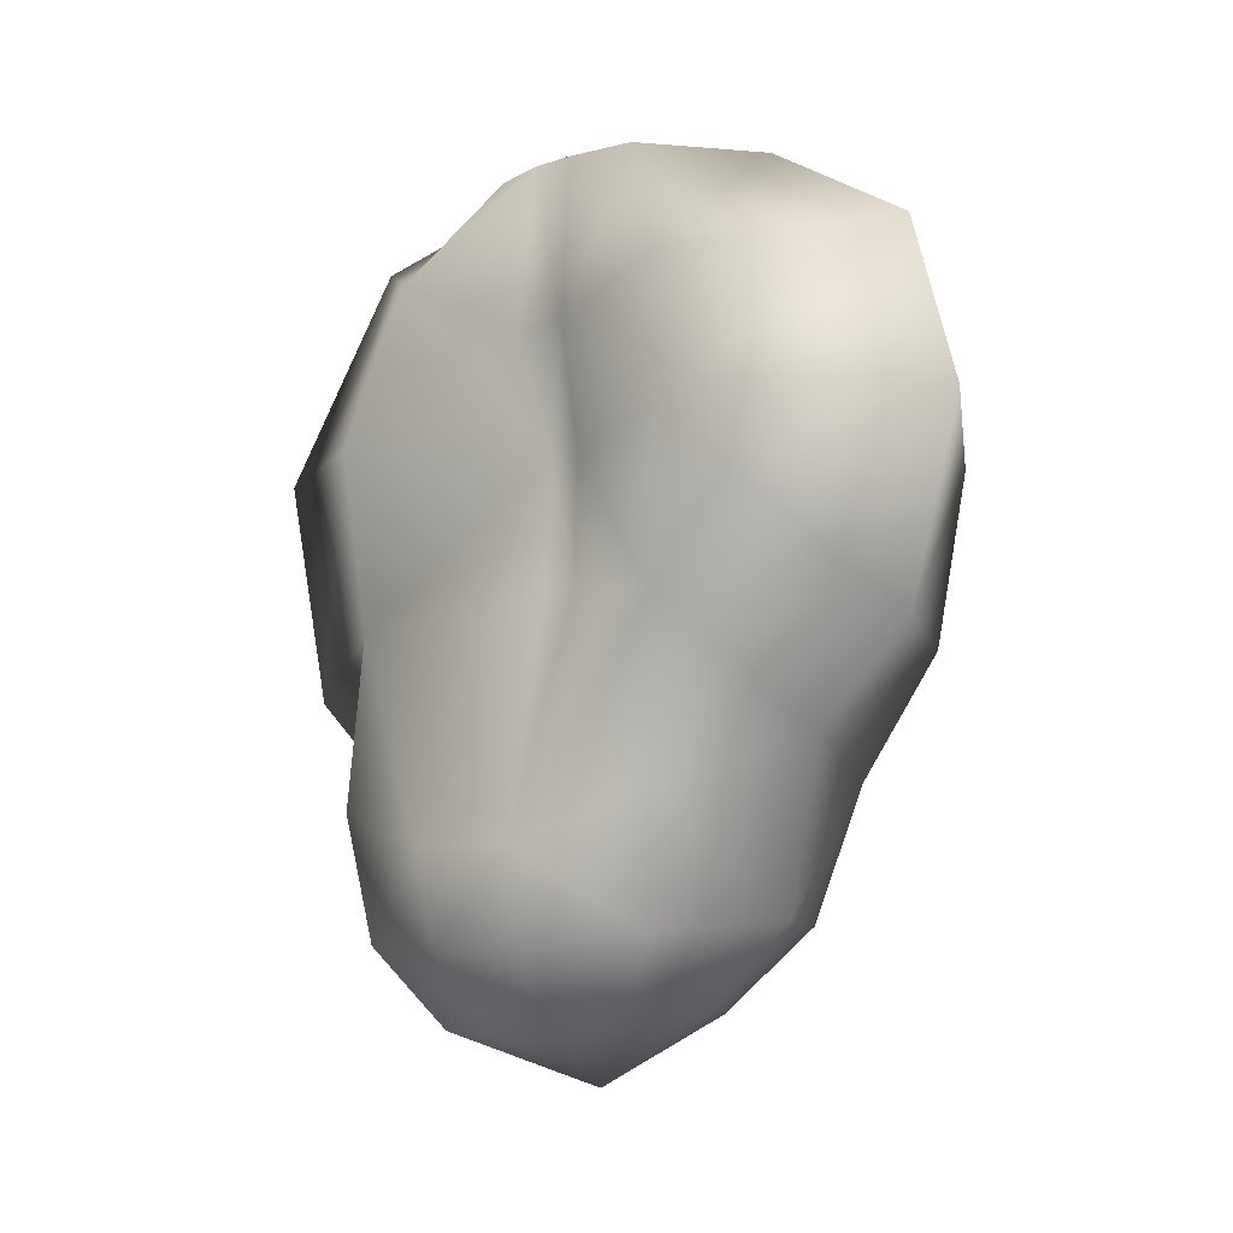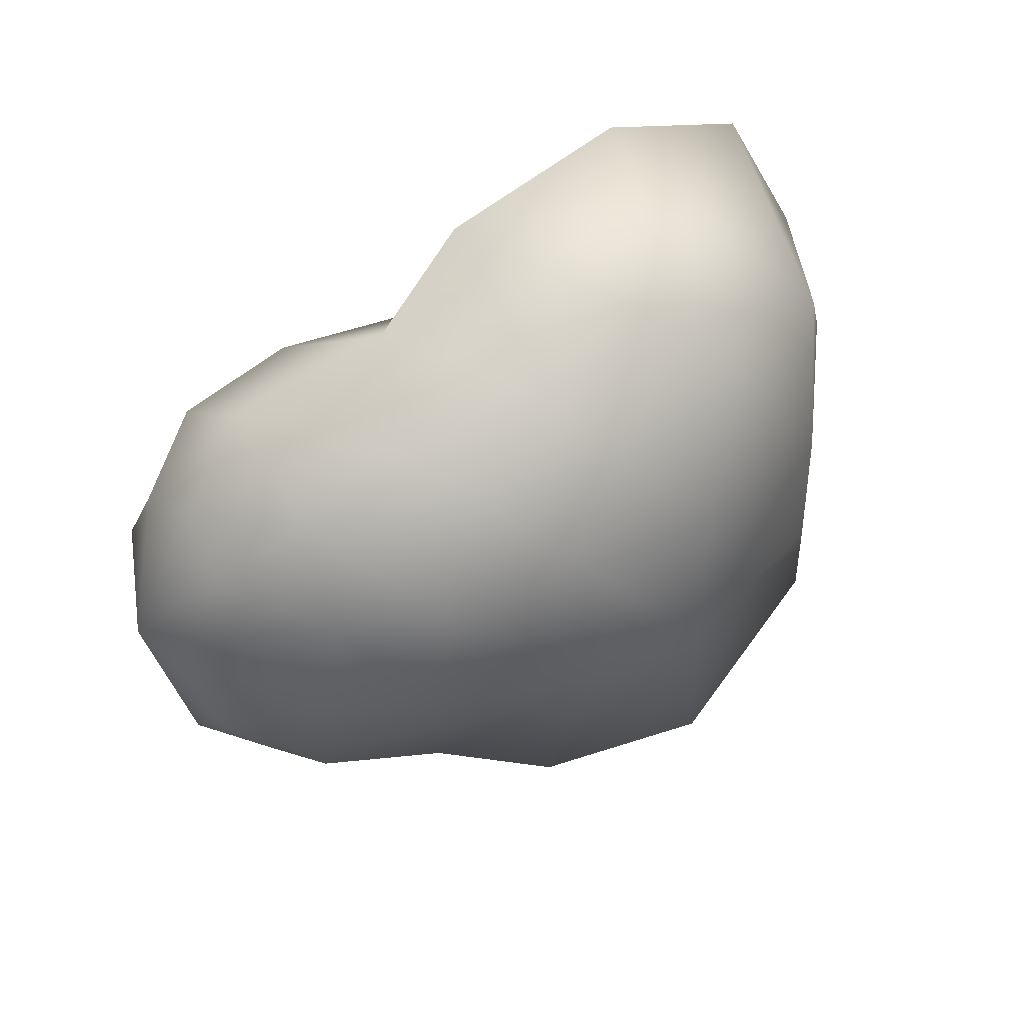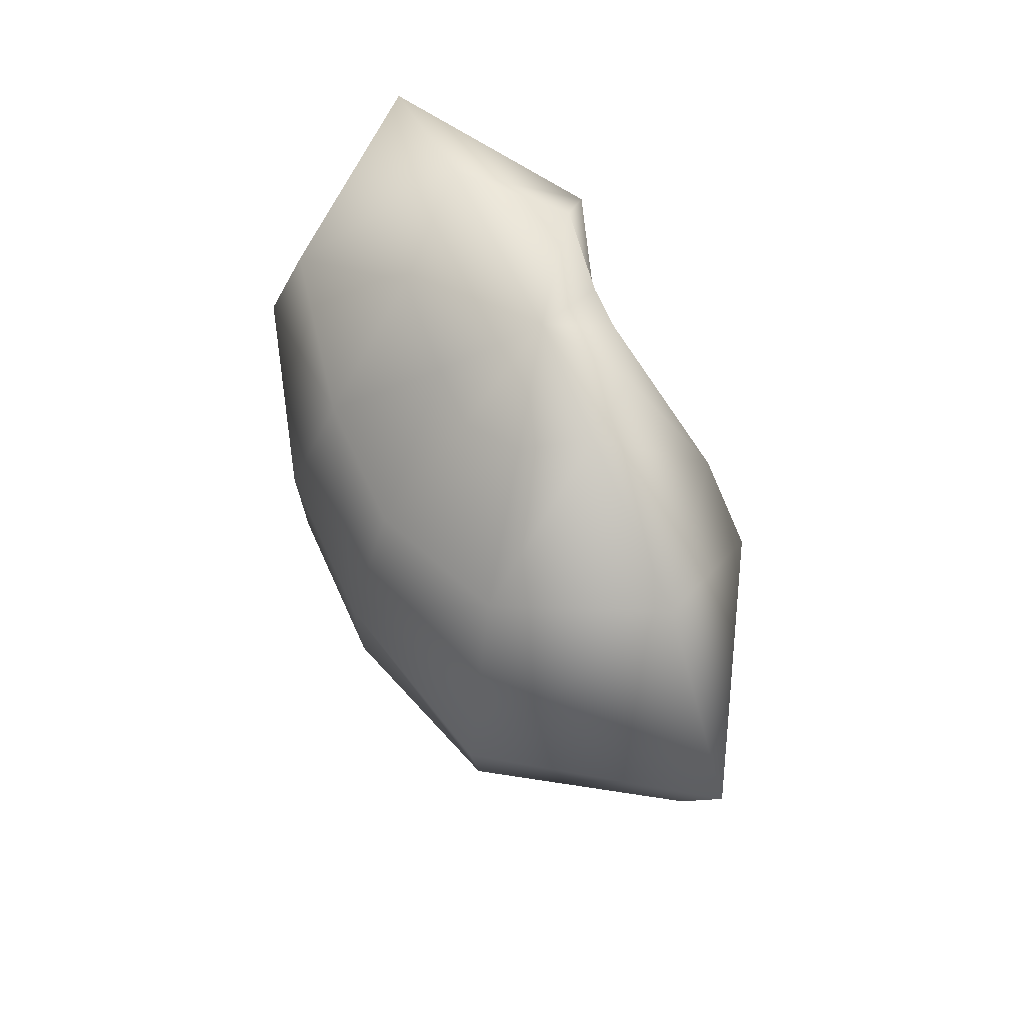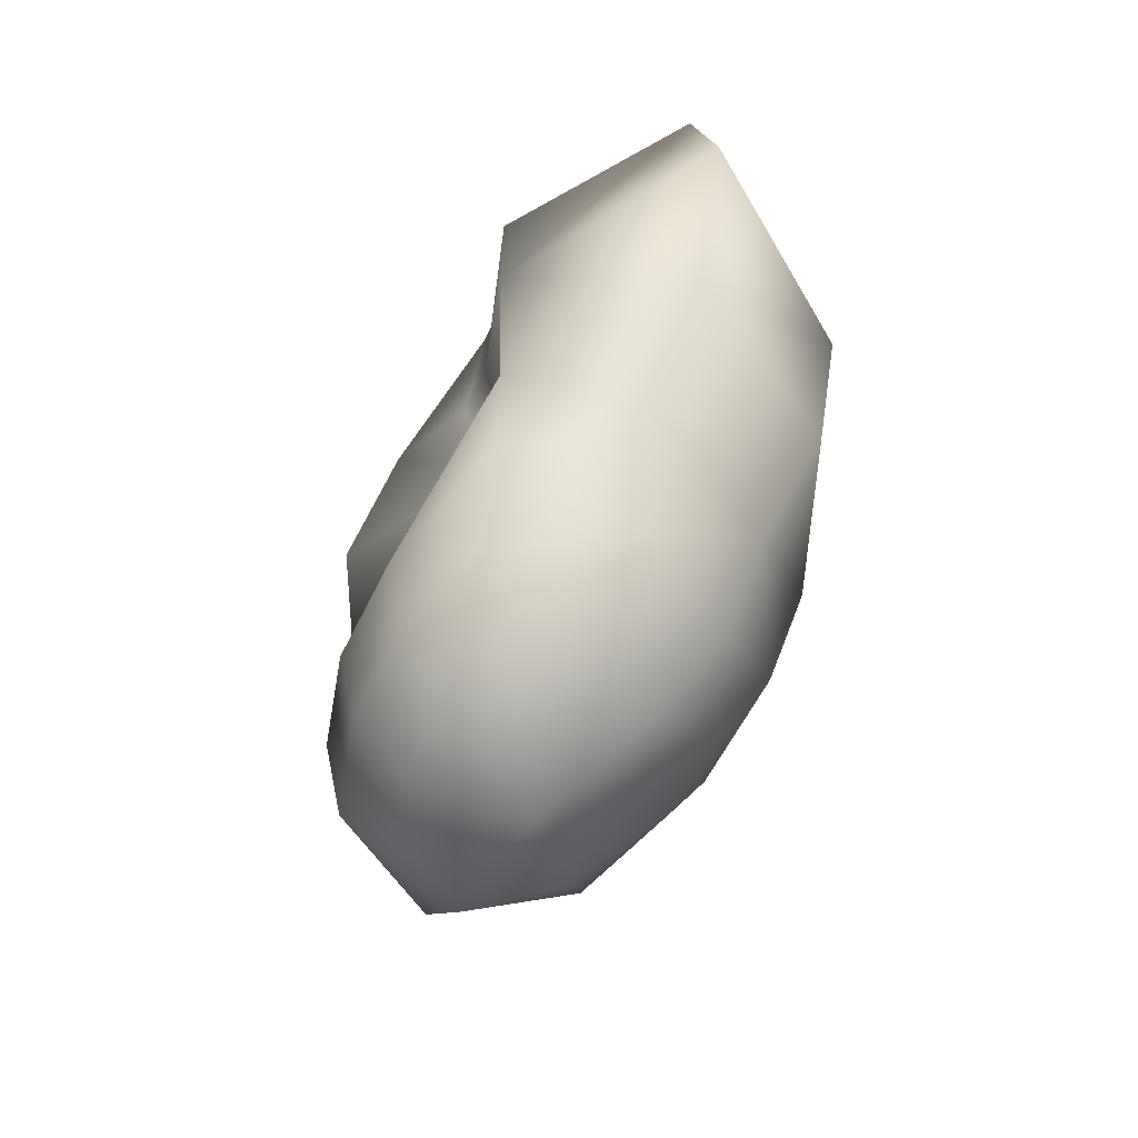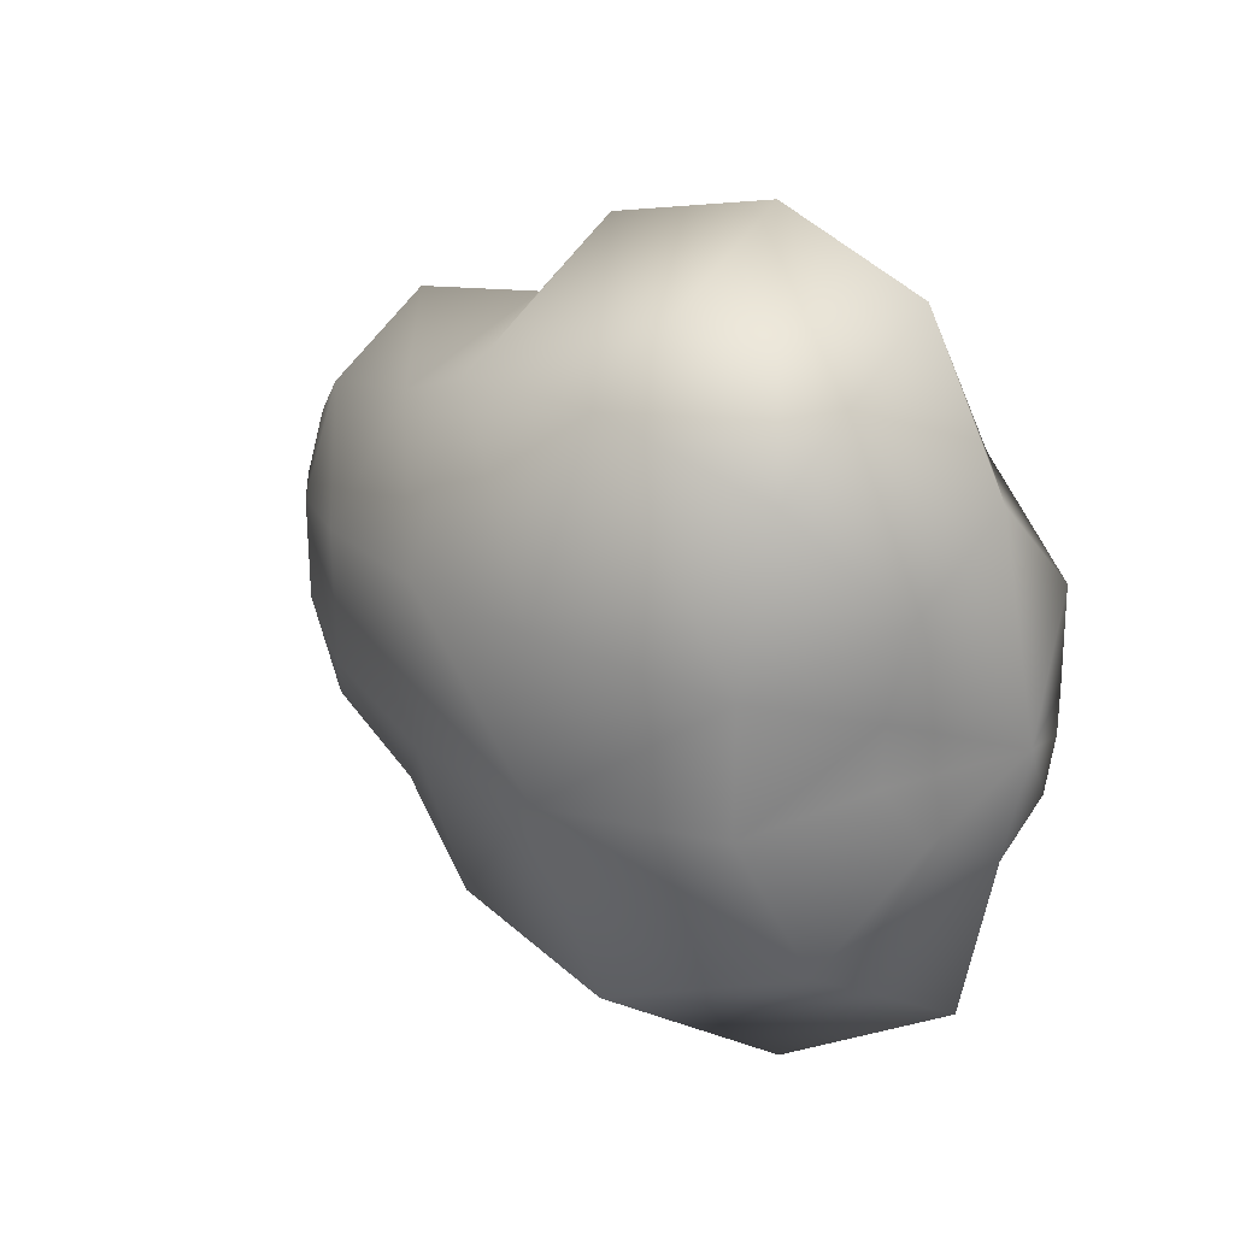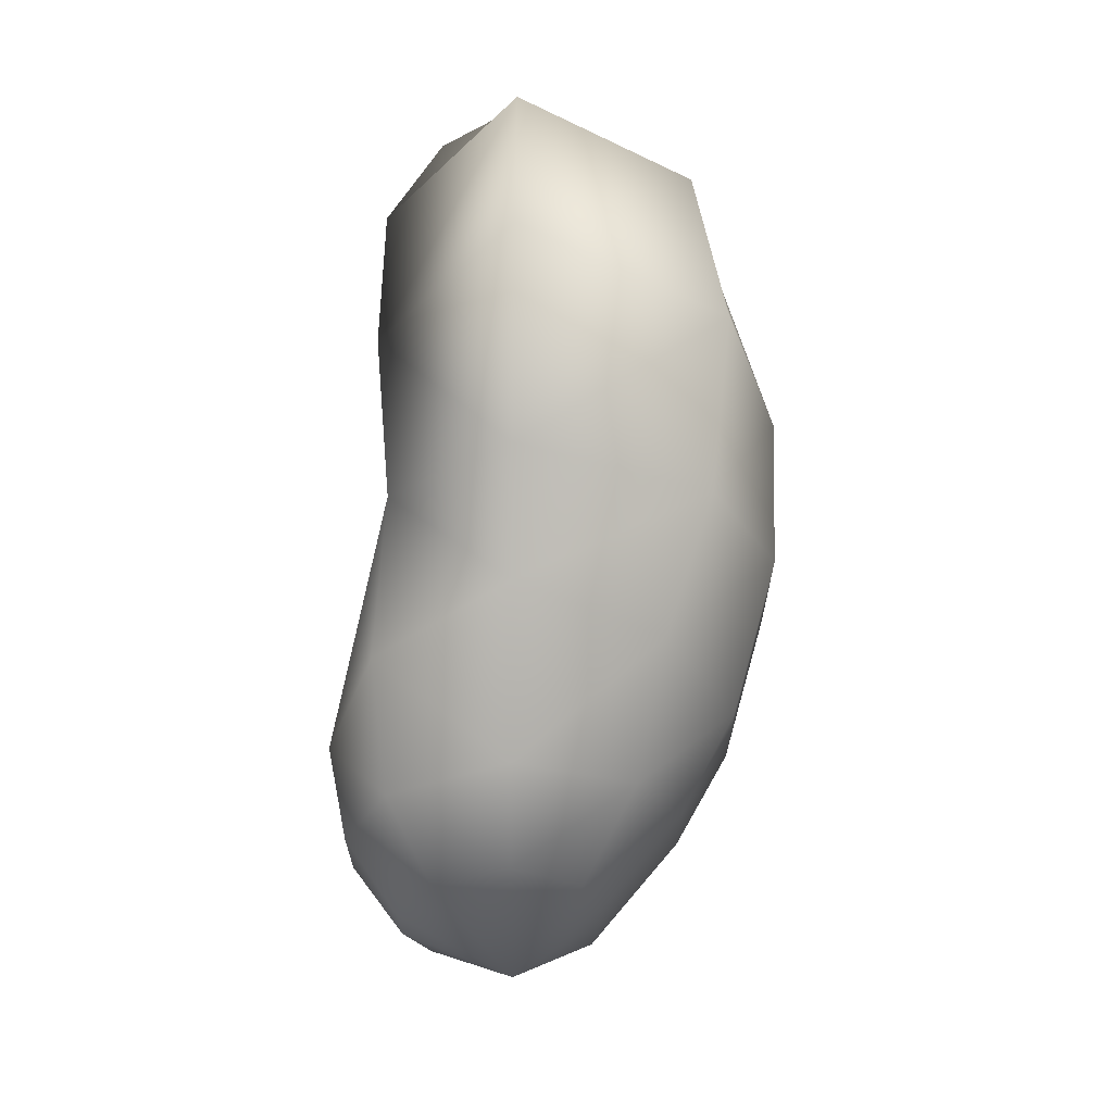
<metadata>
{"format":"obj","ext":"obj","renderer":"f3d","projection":"perspective","resolution":1024,"background":"white","views":[{"elev":-9.1,"azim":-47.4,"up":"+Y"},{"elev":41.2,"azim":56.9,"up":"+Z"},{"elev":70.0,"azim":155.6,"up":"+Y"},{"elev":-56.4,"azim":-25.4,"up":"+Y"},{"elev":27.1,"azim":133.5,"up":"+Z"},{"elev":67.8,"azim":0.4,"up":"+Z"}]}
</metadata>
<code>
v 0.005482 0.04913 0.007546
v 0 0.05027 0.0126
v 0 0.05292 0
v 0.005758 0.04798 0.001871
v 0.01015 0.04436 0.01397
v 0 0.04498 0.02176
v 0.01214 0.04375 0.003944
v -0.004954 0.05098 0.006818
v -0.007935 0.0434 0.01092
v 0.005758 0.04798 -0.001871
v 0.003895 0.04974 -0.005362
v 0 0.05151 -0.0072
v -0.003367 0.0516 -0.004633
v -0.004046 0.05169 -0.001315
v -0.004046 0.05169 0.001315
v 0.01214 0.04375 -0.003944
v 0.01202 0.03396 0.01655
v 0 0.03528 0.02471
v 0.01541 0.03263 0.005006
v -0.008176 0.03501 0.01125
v 0.01541 0.03263 -0.005006
v -0.004981 0.04181 0.001618
v -0.002957 0.03475 0.000961
v 0.008993 0.04657 -0.01238
v 0 0.04939 -0.01784
v -0.006781 0.0456 -0.009333
v -0.004981 0.04181 -0.001618
v 0.0126 0.03493 -0.01734
v 0.01101 0.02381 0.01516
v 0 0.02381 0.02144
v 0.01525 0.02381 0.004955
v -0.007358 0.02558 0.01013
v 0.01525 0.02381 -0.004955
v -0.003424 0.02734 0.001112
v 0.01159 0.02346 -0.01595
v -0.002957 0.03475 -0.000961
v -0.003424 0.02734 -0.001112
v 0 0.03722 -0.02667
v -0.008752 0.03599 -0.01205
v 0 0.02311 -0.0234
v 0.008512 0.01649 0.01172
v 0 0.01835 0.01555
v 0.01276 0.01464 0.004146
v -0.007887 0.01543 0.01086
v 0.01276 0.01464 -0.004146
v -0.01074 0.01252 0.003489
v 0.009089 0.01623 -0.01251
v -0.01074 0.01252 -0.003489
v 0 0.01782 -0.01751
v -0.007935 0.02523 -0.01092
v -0.008464 0.01517 -0.01165
v 0.006925 0.008732 0.009531
v 0 0.008643 0.01342
v 0.009649 0.00882 0.003135
v -0.006925 0.007937 0.009531
v 0.009649 0.00882 -0.003135
v -0.009649 0.007232 0.003135
v 0.007551 0.008556 -0.01039
v -0.009649 0.007232 -0.003135
v 0 0.008291 -0.01555
v -0.007551 0.007761 -0.01039
v 0.003991 0.003969 0.005495
v 0 0.004233 0.008182
v 0.005135 0.003705 0.001669
v -0.004424 0.003616 0.006089
v 0.005135 0.003705 -0.001669
v -0.006536 0.002999 0.002124
v 0.004617 0.00344 -0.006355
v -0.006536 0.002999 -0.002124
v 0 0.003174 -0.01031
v -0.005049 0.003087 -0.00695
v 0 0 0
f 3 2 1
f 3 1 4
f 6 5 2
f 2 5 1
f 5 7 1
f 4 1 7
f 3 8 2
f 6 2 9
f 9 2 8
f 3 4 10
f 3 10 11
f 3 11 12
f 3 12 13
f 3 13 14
f 3 14 15
f 3 15 8
f 7 16 4
f 10 4 16
f 17 5 18
f 6 18 5
f 19 7 17
f 5 17 7
f 18 6 20
f 9 20 6
f 19 21 7
f 7 21 16
f 9 8 22
f 15 22 8
f 9 22 20
f 20 22 23
f 24 11 16
f 10 16 11
f 25 12 24
f 11 24 12
f 25 26 12
f 13 12 26
f 27 14 26
f 14 13 26
f 27 22 14
f 15 14 22
f 28 24 21
f 21 24 16
f 18 30 17
f 29 17 30
f 17 29 19
f 31 19 29
f 18 20 30
f 30 20 32
f 19 31 21
f 33 21 31
f 20 23 32
f 23 34 32
f 28 21 35
f 33 35 21
f 27 36 22
f 23 22 36
f 37 34 36
f 23 36 34
f 38 25 28
f 24 28 25
f 38 39 25
f 26 25 39
f 39 36 26
f 27 26 36
f 38 28 40
f 35 40 28
f 41 29 42
f 30 42 29
f 29 41 31
f 43 31 41
f 44 42 32
f 30 32 42
f 31 43 33
f 45 33 43
f 34 46 32
f 44 32 46
f 45 47 33
f 35 33 47
f 48 46 37
f 34 37 46
f 47 49 35
f 40 35 49
f 39 50 36
f 37 36 50
f 37 50 48
f 51 48 50
f 38 40 39
f 50 39 40
f 51 50 49
f 40 49 50
f 42 53 41
f 52 41 53
f 41 52 43
f 54 43 52
f 42 44 53
f 55 53 44
f 43 54 45
f 56 45 54
f 44 46 55
f 57 55 46
f 47 45 58
f 56 58 45
f 48 59 46
f 57 46 59
f 49 47 60
f 58 60 47
f 51 61 48
f 59 48 61
f 49 60 51
f 61 51 60
f 53 63 52
f 52 63 62
f 52 62 54
f 64 54 62
f 53 55 63
f 65 63 55
f 54 64 56
f 56 64 66
f 55 57 65
f 67 65 57
f 58 56 68
f 66 68 56
f 59 69 57
f 57 69 67
f 60 58 70
f 68 70 58
f 61 71 59
f 69 59 71
f 60 70 61
f 71 61 70
f 63 72 62
f 62 72 64
f 65 72 63
f 64 72 66
f 67 72 65
f 66 72 68
f 69 72 67
f 68 72 70
f 71 72 69
f 70 72 71

</code>
